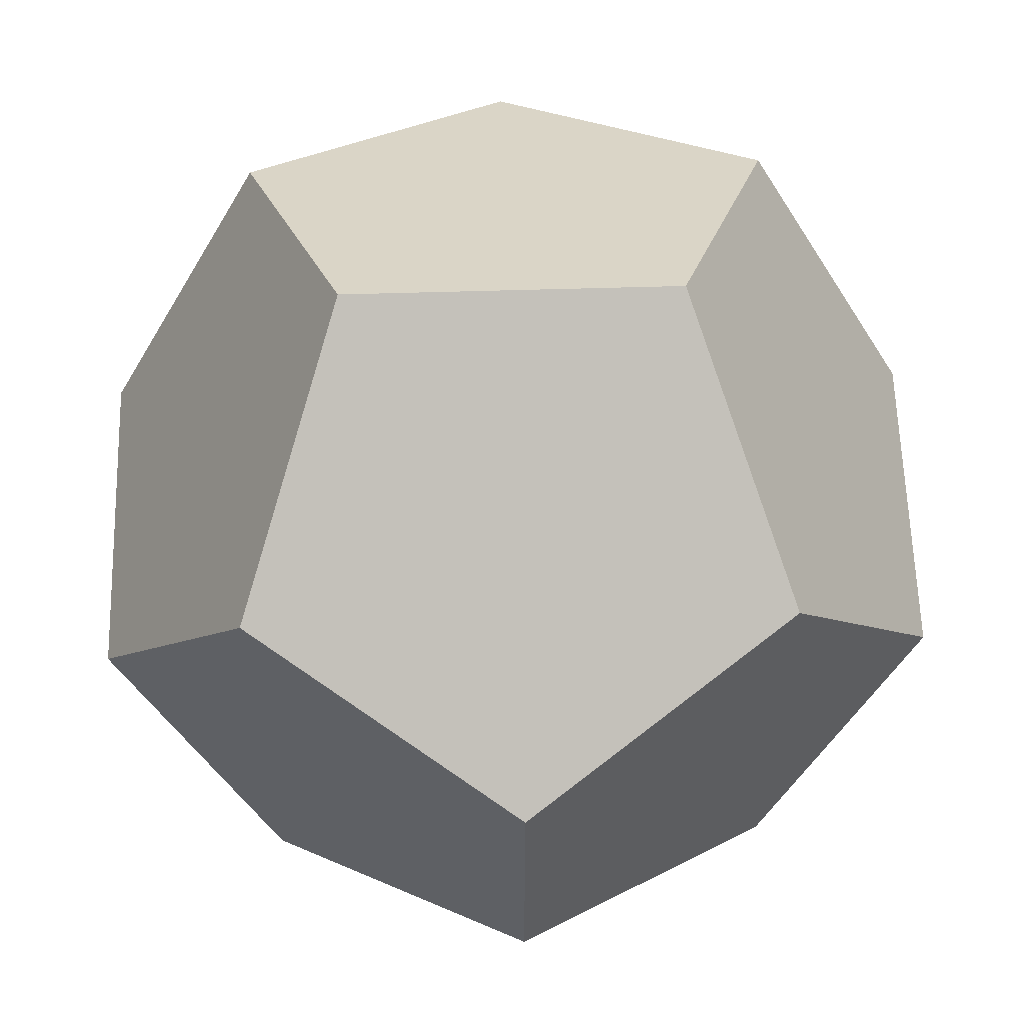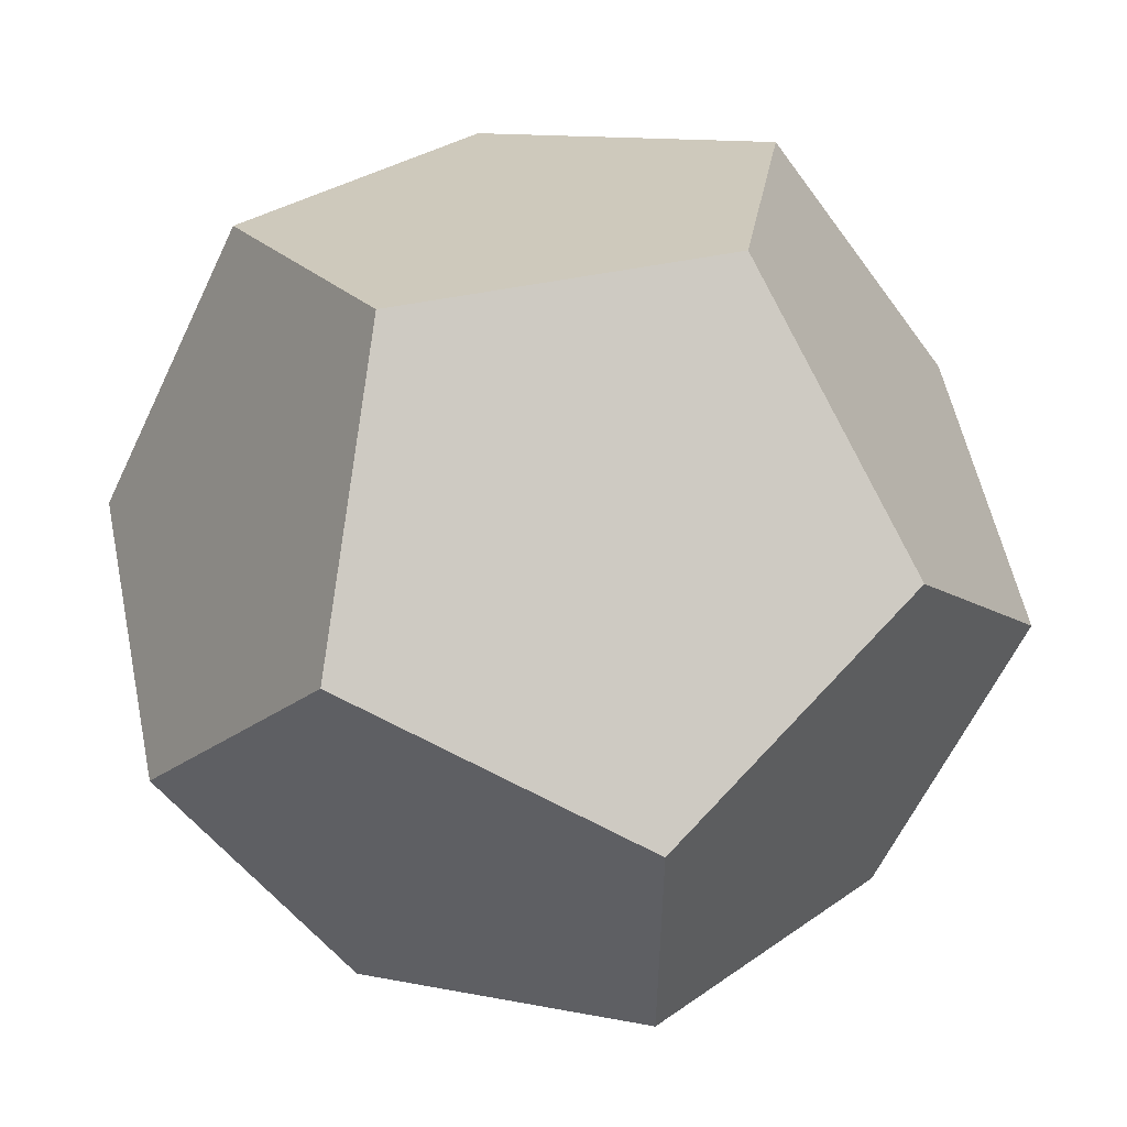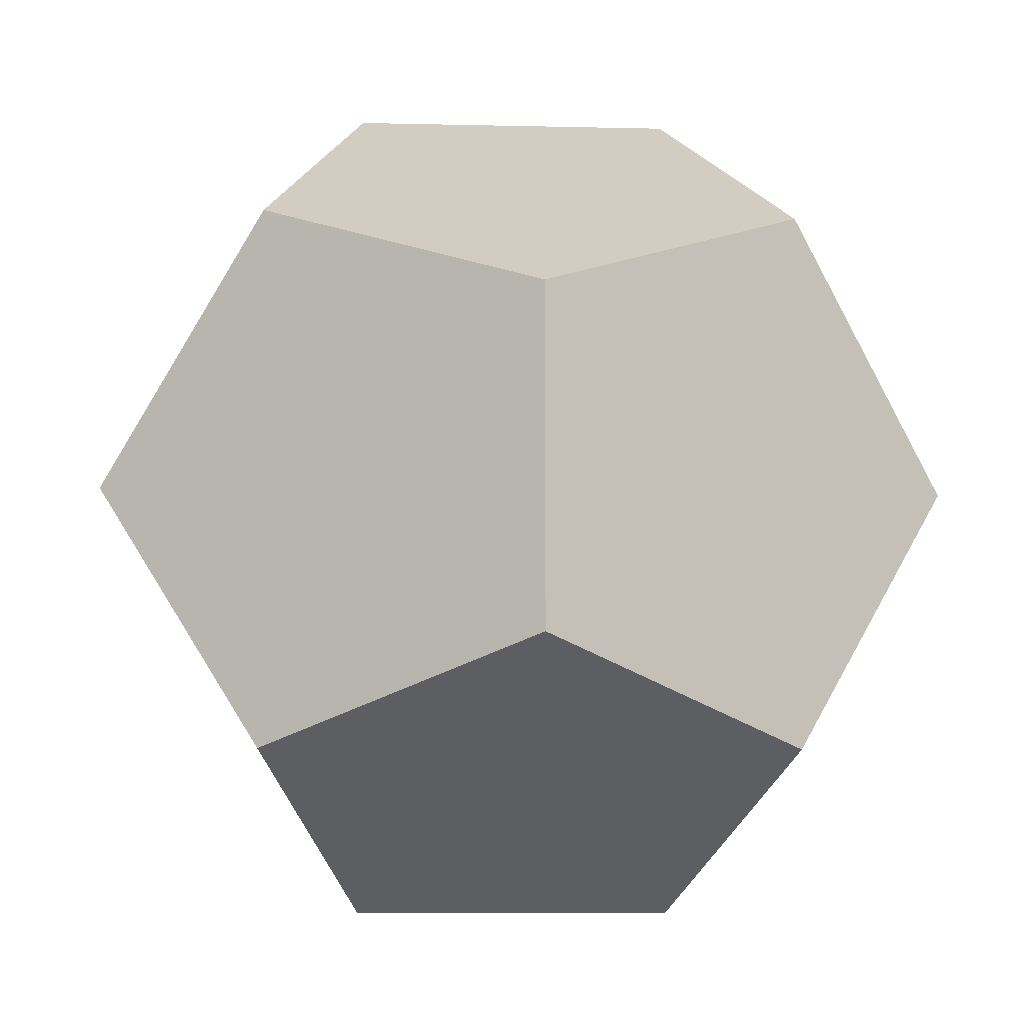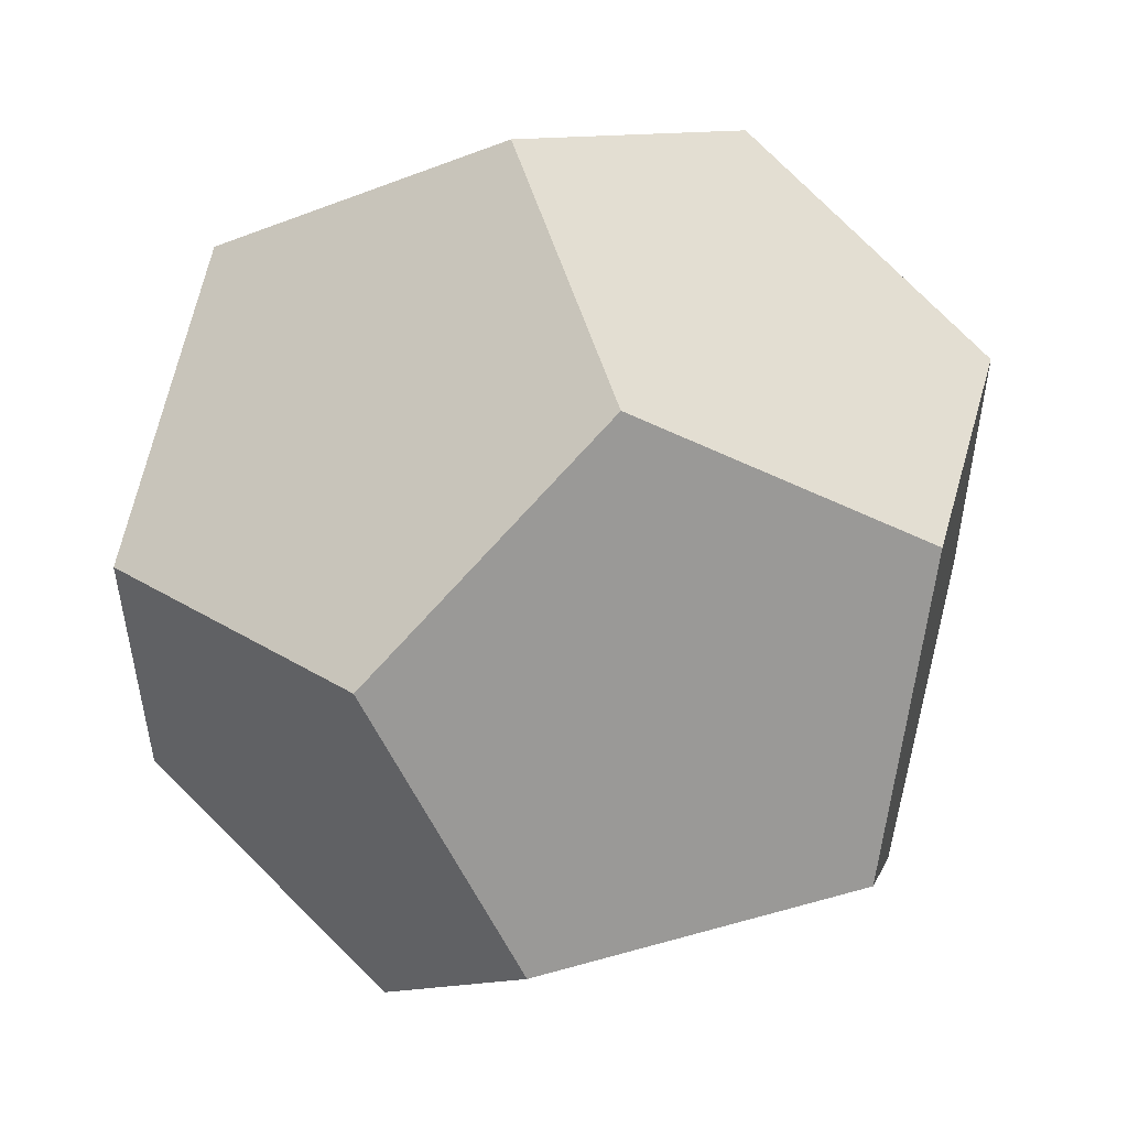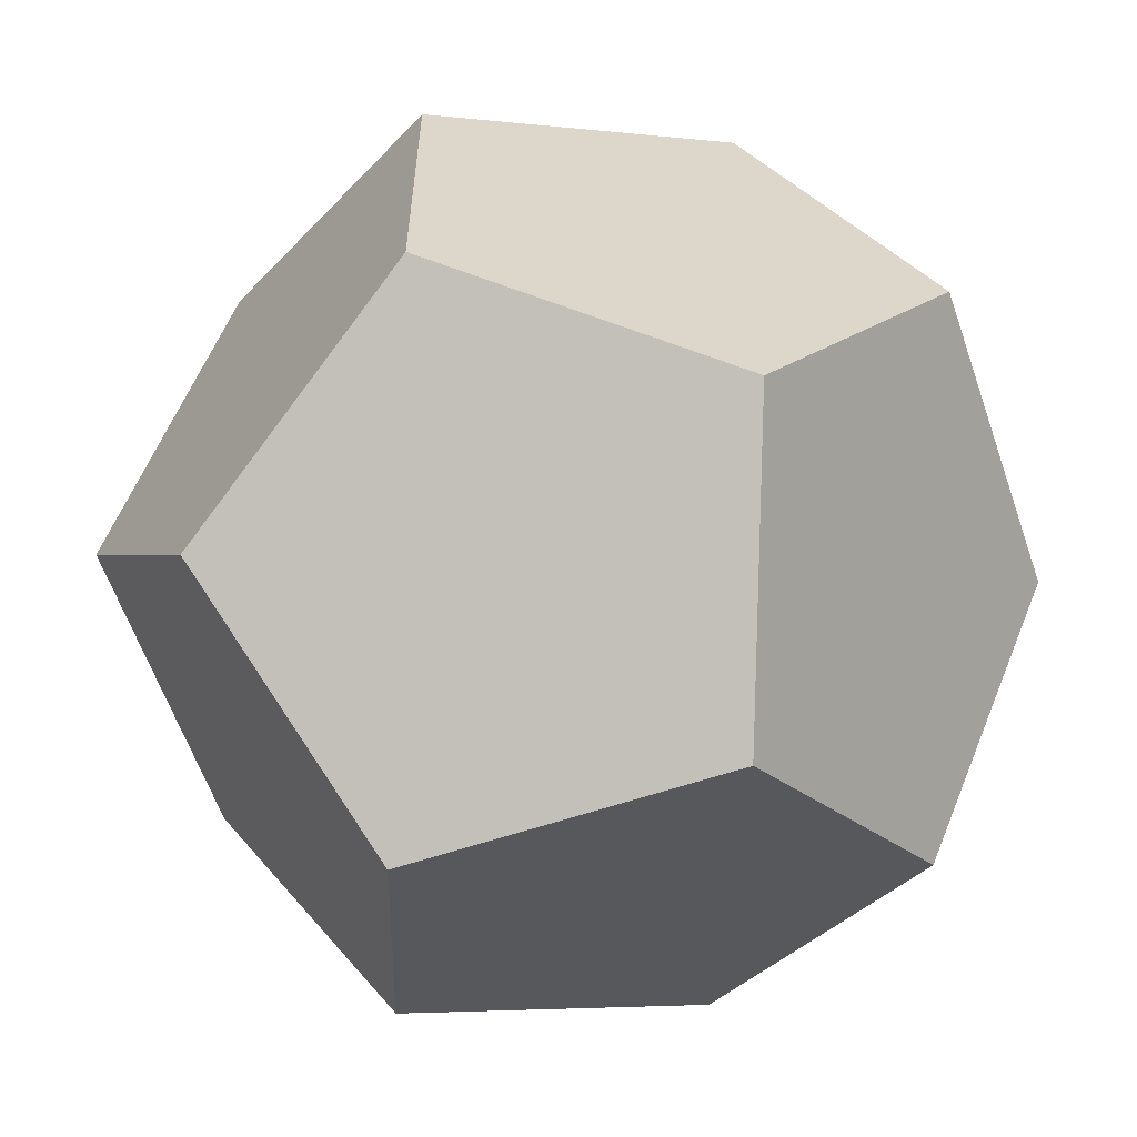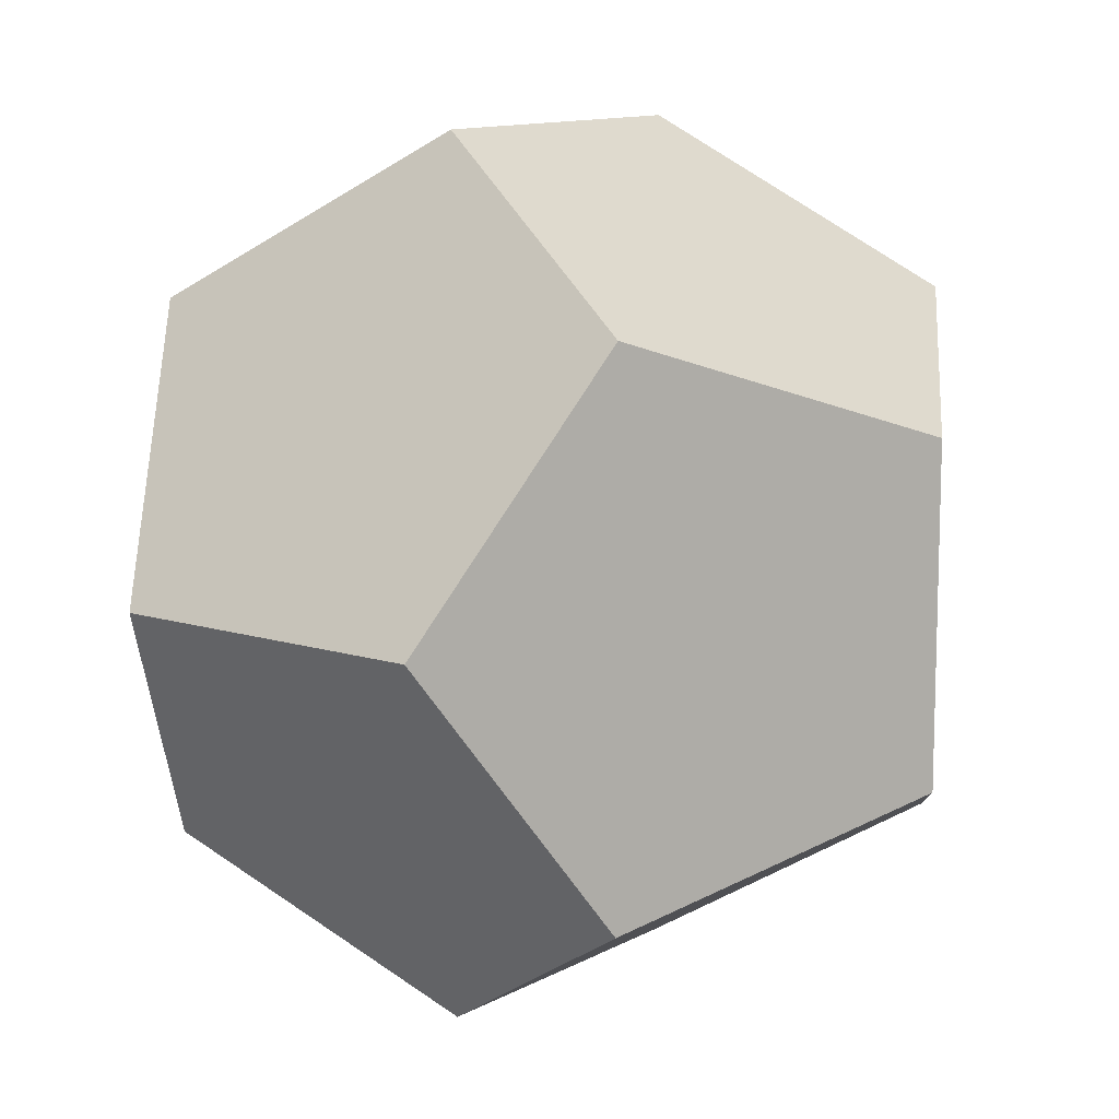
<metadata>
{"format":"obj","ext":"obj","renderer":"f3d","projection":"perspective","resolution":1024,"background":"white","views":[{"elev":60.9,"azim":88.3,"up":"+Z"},{"elev":55.2,"azim":78.3,"up":"+Z"},{"elev":-7.2,"azim":-4.1,"up":"+Y"},{"elev":53.7,"azim":-106.8,"up":"+Y"},{"elev":-60.4,"azim":-161.0,"up":"+Y"},{"elev":11.6,"azim":-142.6,"up":"+Z"}]}
</metadata>
<code>
v 0.5774 0.5774 0.5774
v 0.5774 0.5774 -0.5774
v -0.5774 0.5774 0.5774
v -0.5774 0.5774 -0.5774
v 0.5774 -0.5774 0.5774
v 0.5774 -0.5774 -0.5774
v -0.5774 -0.5774 0.5774
v -0.5774 -0.5774 -0.5774
v 0 0.3568 -0.9342
v 0 0.3568 0.9342
v 0 -0.3568 -0.9342
v 0 -0.3568 0.9342
v 0.3568 0.9342 0
v -0.3568 -0.9342 0
v -0.3568 0.9342 0
v 0.3568 -0.9342 0
v 0.9342 0 -0.3568
v -0.9342 0 -0.3568
v -0.9342 0 0.3568
v 0.9342 0 0.3568
f 17 13 20
f 17 2 13
f 20 13 1
f 13 2 9
f 13 9 15
f 9 4 15
f 18 15 4
f 18 19 15
f 19 3 15
f 15 3 10
f 13 15 10
f 10 1 13
f 20 1 5
f 10 12 5
f 10 5 1
f 19 7 3
f 10 3 7
f 10 7 12
f 9 8 4
f 11 8 9
f 18 4 8
f 17 6 2
f 9 2 6
f 9 6 11
f 11 6 16
f 14 11 16
f 11 14 8
f 18 8 14
f 18 14 19
f 19 14 7
f 12 7 14
f 14 16 12
f 12 16 5
f 20 5 16
f 17 20 16
f 17 16 6

</code>
